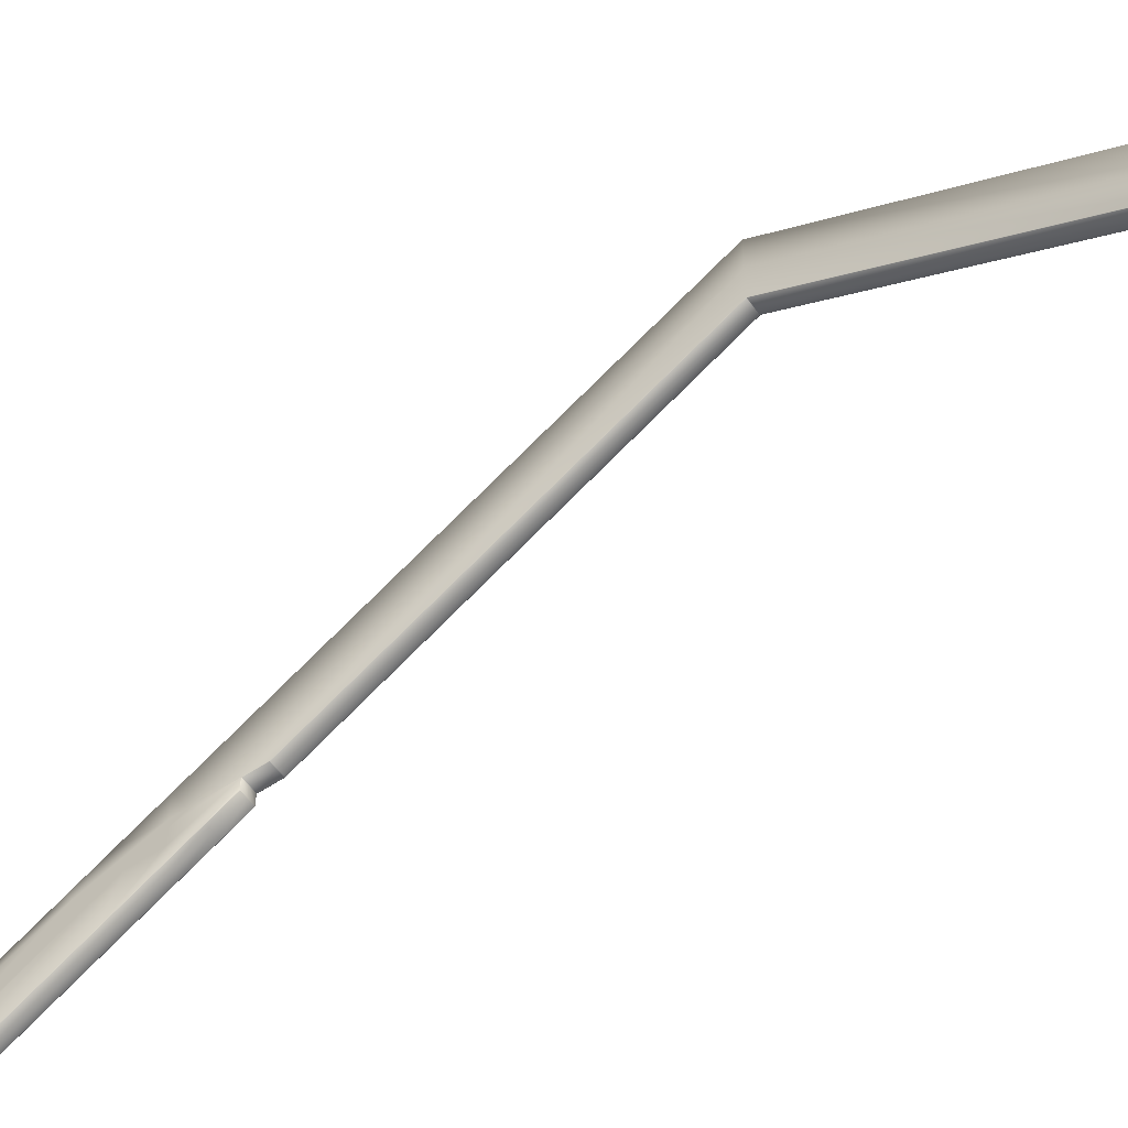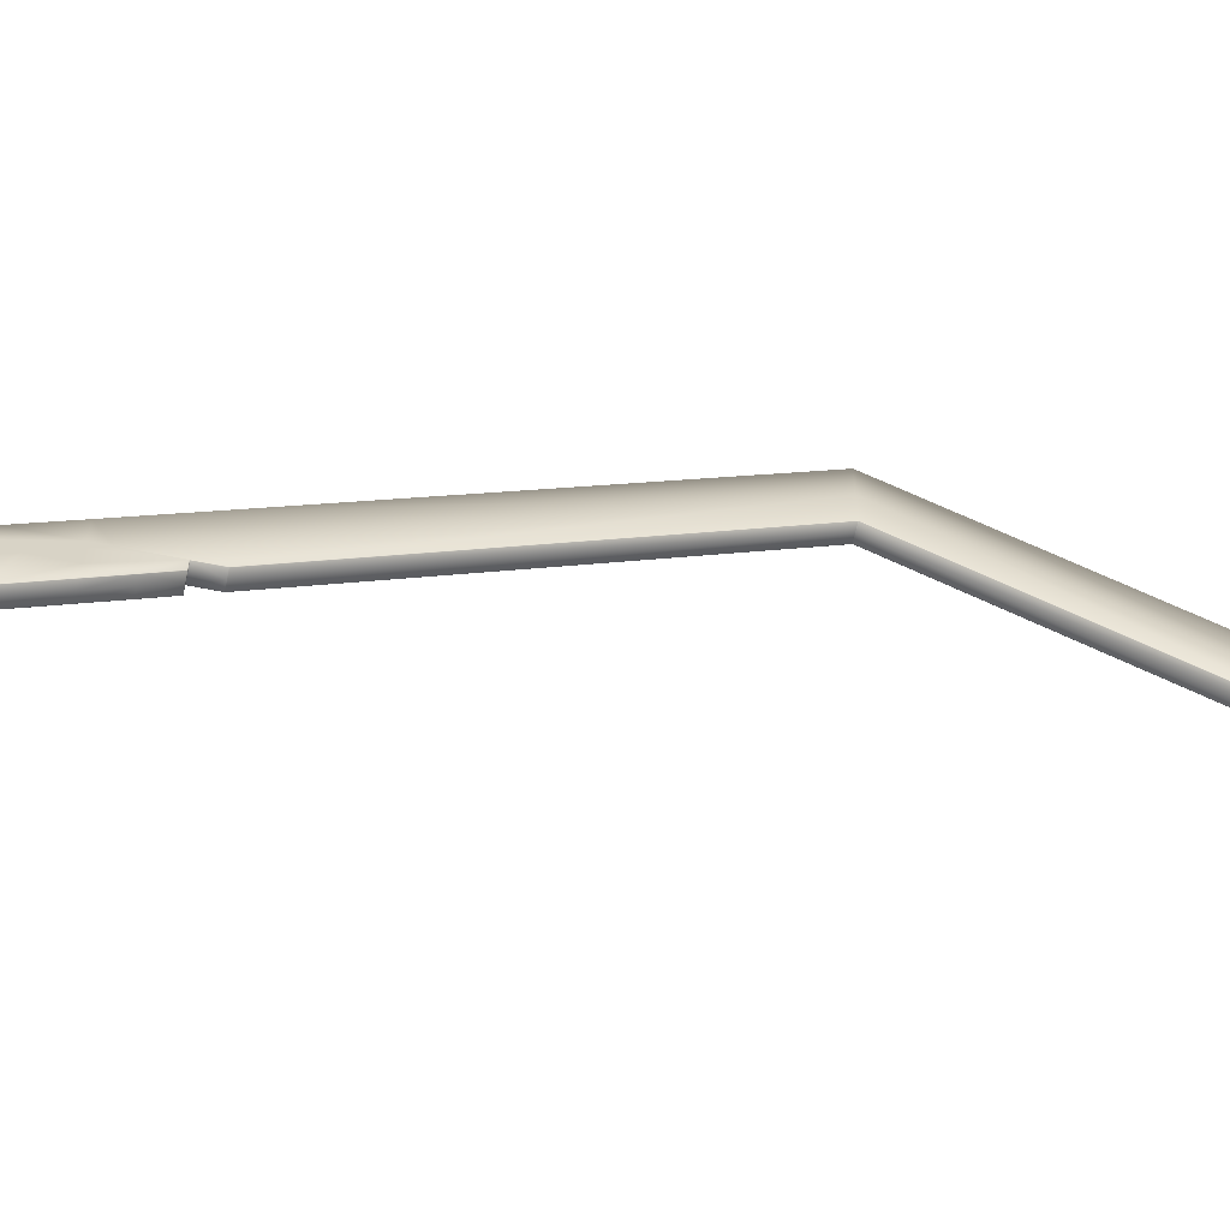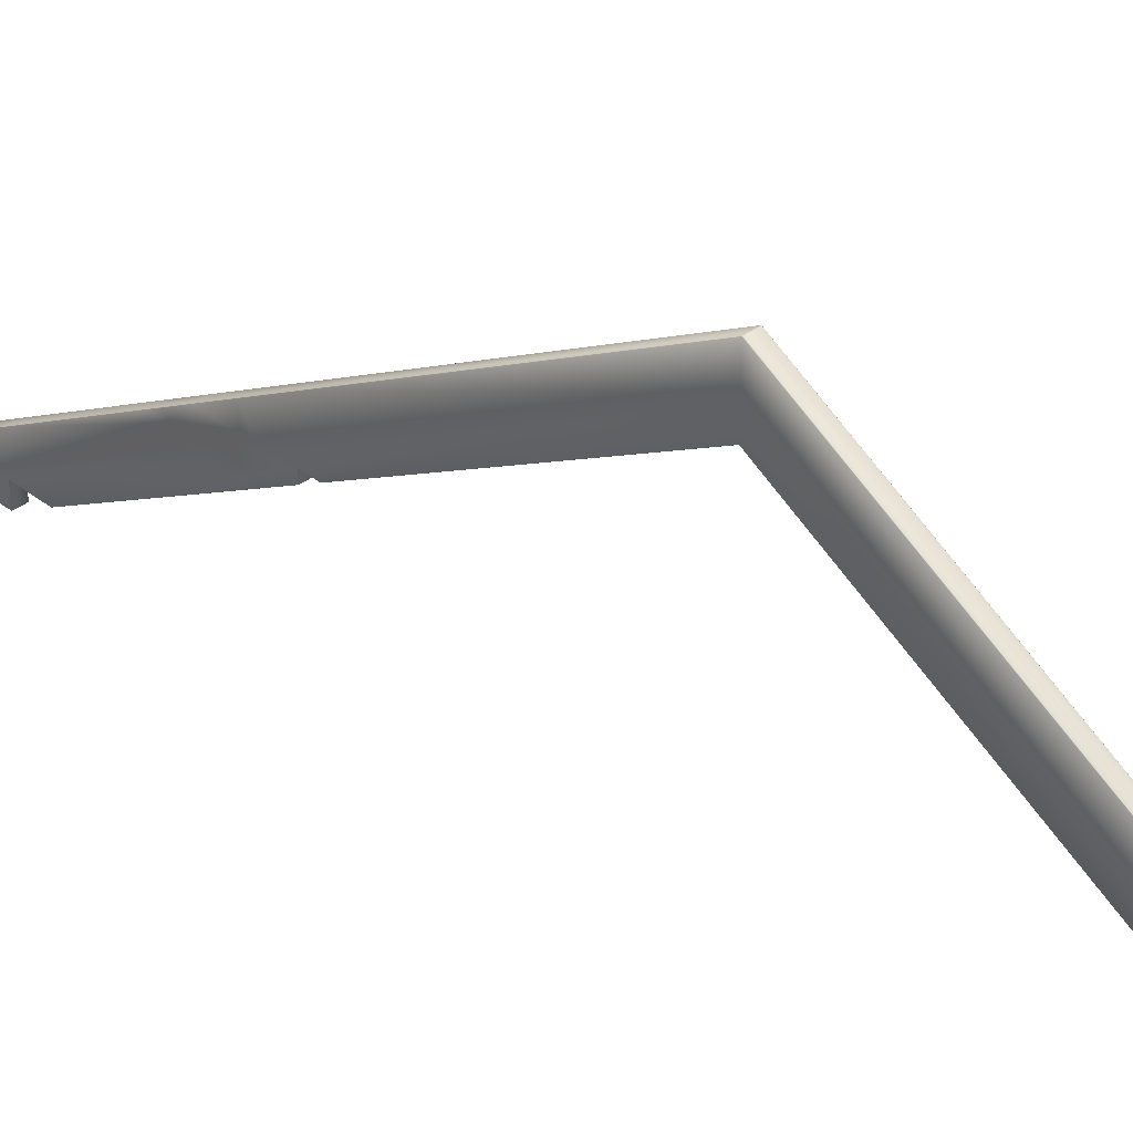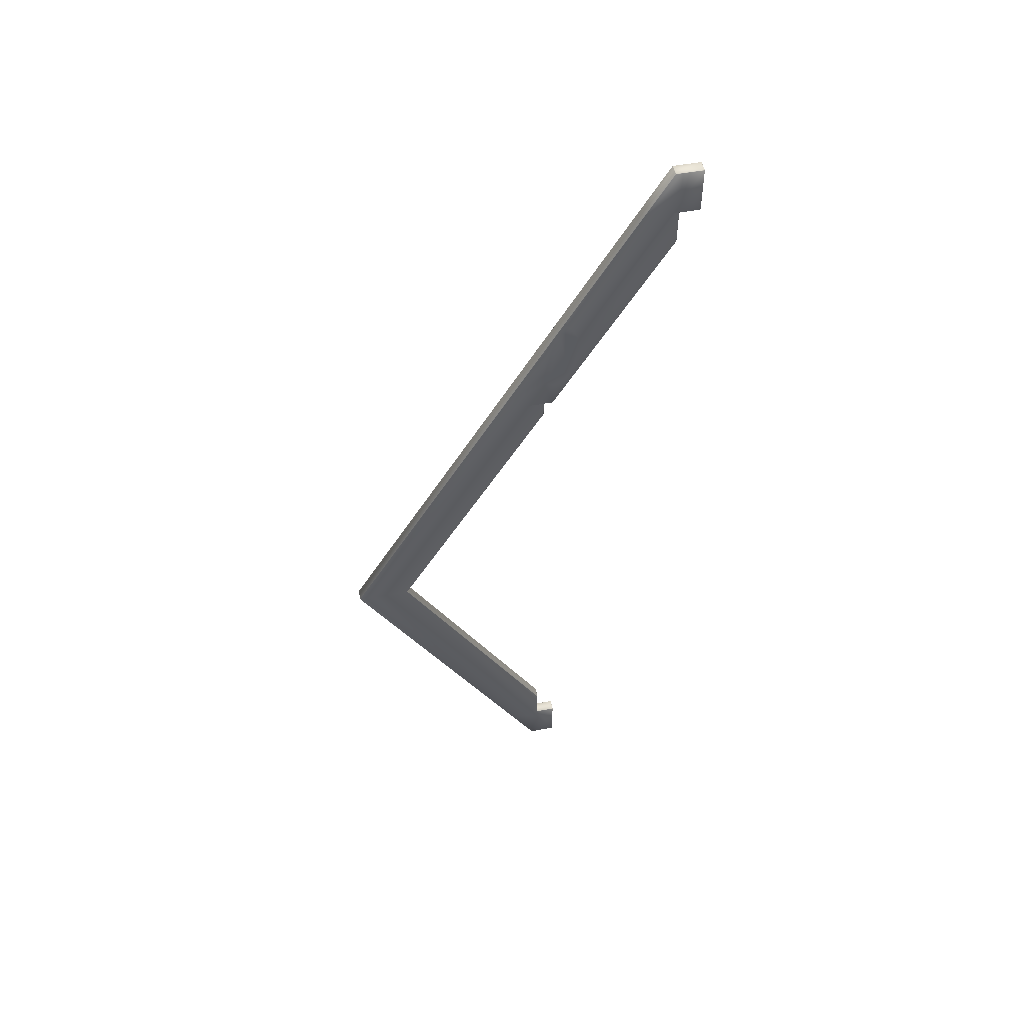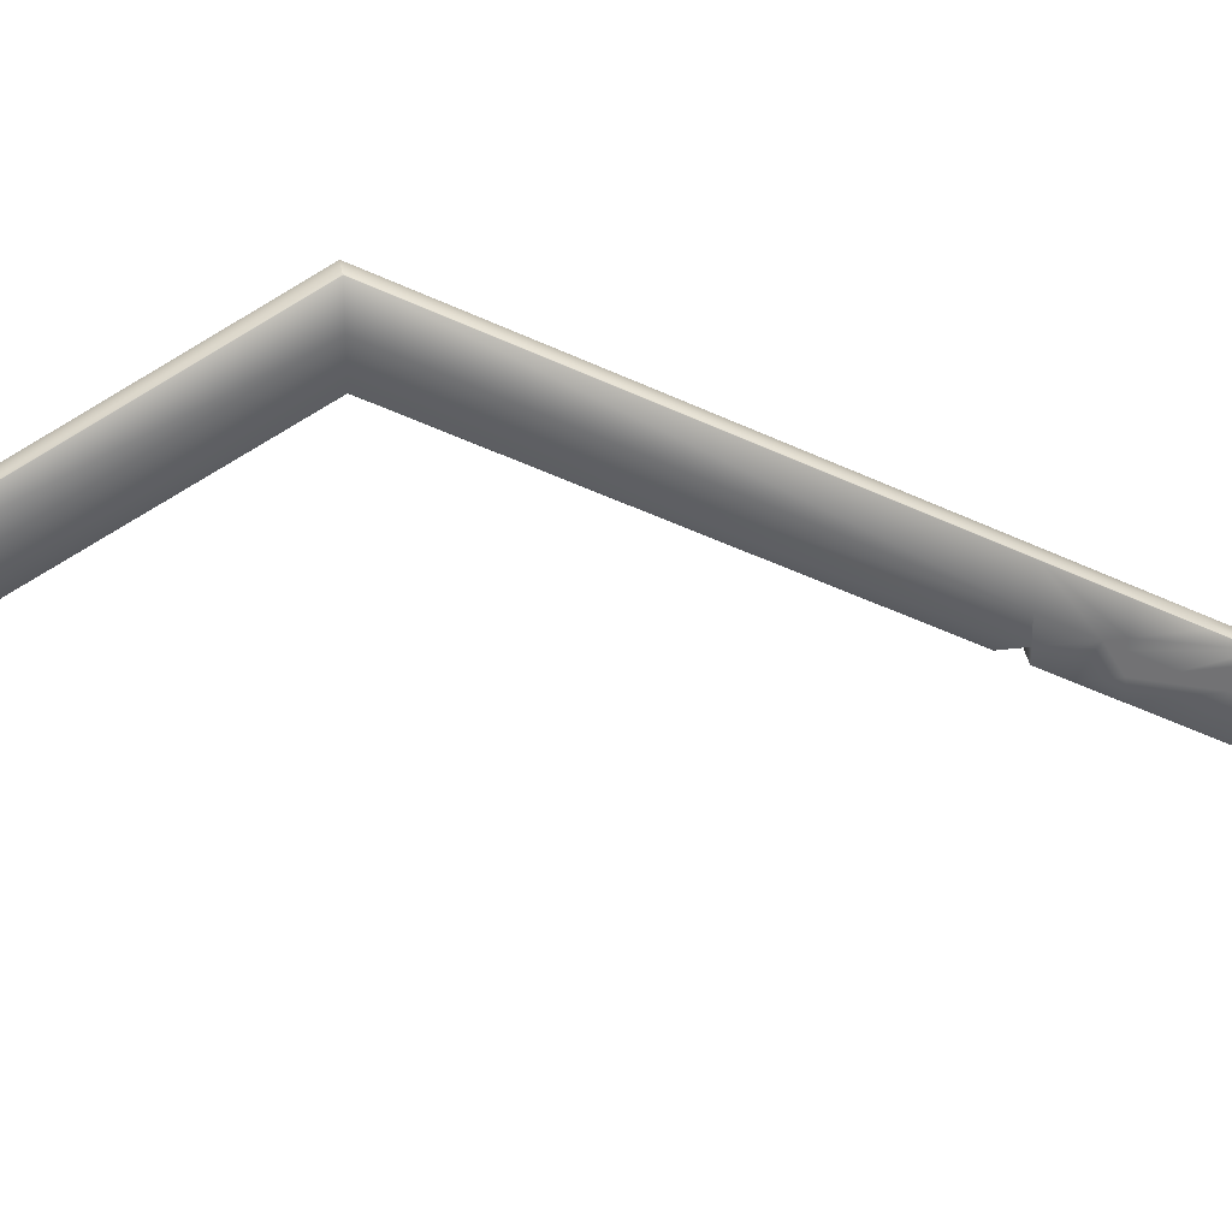
<metadata>
{"format":"obj","ext":"obj","renderer":"f3d","projection":"perspective","resolution":1024,"background":"white","views":[{"elev":-55.8,"azim":125.0,"up":"+Y"},{"elev":-63.1,"azim":78.4,"up":"+Y"},{"elev":36.5,"azim":135.3,"up":"+Y"},{"elev":51.3,"azim":-101.4,"up":"+Z"},{"elev":34.8,"azim":-99.4,"up":"+Y"}]}
</metadata>
<code>
o 2roof_bulk_0
v -0.02461 0.6181 -1.75
v -0.02461 0.6181 -1.6
v -0.02461 0.7326 -1.6
v -0.02461 0.646 -1.75
v -0.02461 0.8471 -1.6
v -0.02461 0.7605 -1.75
v 0.00039 0.7615 -1.75
v 0.00039 0.8481 -1.6
v 0.02439 0.8481 -1.6
v 0.02439 0.7615 -1.75
v 0.02539 0.7605 -1.75
v 0.02539 0.8471 -1.6
v 0.02539 0.7326 -1.6
v 0.02539 0.646 -1.75
v -0.00015 0.3876 1.079
v -0.00015 0.4742 0.9287
v 0.02385 0.4742 0.9287
v 0.02385 0.3876 1.079
v -0.02515 0.3885 1.079
v -0.02515 0.4742 1.129
v -0.02515 0.5305 1.031
v -0.02515 0.4752 0.9287
v -0.02515 0.5305 0.9287
v -0.02515 0.5305 1.161
v -0.00015 0.5608 1.179
v -0.00015 0.6171 1.081
v -0.02415 0.6171 1.081
v -0.02415 0.5608 1.179
v 0.02485 0.5599 1.178
v 0.02485 0.5305 1.161
v 0.02485 0.6171 1.08
v 0.02485 0.5305 1.031
v 0.02485 0.5897 0.9287
v 0.02485 0.6171 0.9287
v 0.02485 0.4742 1.129
v 0.02485 0.3885 1.079
v 0.02485 0.4752 0.9287
v 0.02485 0.5305 0.9287
v -0.02415 0.5305 0.8311
v -0.00015 0.5305 0.8311
v -0.02415 0.4742 0.9287
v -0.02515 0.5897 0.9287
v -0.02515 0.6171 0.8811
v -0.02515 0.5305 0.8321
v -0.02515 0.5779 0.751
v -0.02515 0.6171 0.751
v -0.02515 0.7042 0.9287
v -0.02515 0.8073 0.75
v -0.02515 0.6928 0.75
v -0.02515 0.6171 0.9287
v 0.02385 0.8083 0.75
v -0.00015 0.8083 0.75
v -0.00015 0.7052 0.9287
v 0.02385 0.7052 0.9287
v 0.02485 0.6171 0.8811
v 0.02485 0.5305 0.8321
v 0.02485 0.0876 1.6
v 0.02485 0.1155 1.75
v 0.02485 0.0876 1.75
v 0.02385 0.0871 1.599
v -0.00015 0.0871 1.599
v -0.02515 0.1155 1.75
v -0.02515 0.0876 1.6
v -0.02515 0.0876 1.75
v -0.02515 0.2299 1.75
v -0.02515 0.5305 1.23
v -0.02415 0.5305 1.231
v -0.00015 0.5305 1.231
v 0.02485 0.5305 1.23
v -0.02459 1.277 -0.4595
v -0.02459 1.391 -0.4595
v -0.02459 1.506 -0.4595
v 0.00041 1.506 -0.4603
v 0.02441 1.506 -0.4603
v 0.02541 1.506 -0.4595
v 0.02541 1.391 -0.4595
v 0.02485 0.0866 1.751
v 0.02485 0.0866 1.8
v 0.02485 0.0005 1.949
v 0.02485 0.001 1.751
v -0.02515 0.0866 1.751
v -0.02515 0.0866 1.8
v -0.02515 0.1149 1.949
v -0.02515 0.0866 1.949
v -0.00015 0.2309 1.75
v -0.00015 0.116 1.949
v 0.02385 0.116 1.949
v 0.02385 0.2309 1.75
v 0.02485 0.2299 1.75
v 0.02485 0.1149 1.949
v 0.02485 0.0866 1.949
v -0.02515 0.001 1.751
v -0.02515 0.0005 1.949
v -0.02461 0.6171 -1.751
v -0.02461 0.6171 -1.8
v 0.02539 0.6454 -1.949
v 0.02539 0.6171 -1.8
v 0.02539 0.6171 -1.949
v 0.02539 0.6181 -1.75
v 0.02539 0.6171 -1.751
v 0.02539 0.6181 -1.6
v -0.02515 0.6171 1.08
v -0.02415 0.7052 0.9287
v 0.02485 0.7042 0.9287
v -0.00015 0.6177 0.6802
v 0.00041 1.275 -0.4586
v 0.02441 1.275 -0.4586
v 0.02385 0.6177 0.6802
v -0.02515 0.6181 0.6814
v -0.02515 0.6181 0.75
v 0.02485 0.8073 0.75
v 0.02485 0.6928 0.75
v 0.02485 0.6171 0.751
v 0.02485 0.6181 0.75
v 0.00039 0.6177 -1.599
v 0.00041 1.275 -0.4603
v -0.02359 1.275 -0.4603
v -0.02361 0.6177 -1.599
v 0.02541 1.277 -0.4595
v 0.00041 1.506 -0.4586
v -0.02359 1.506 -0.4586
v -0.02415 0.8083 0.75
v 0.02485 0.6181 0.6814
v -0.02461 0.5315 -1.751
v -0.02461 0.531 -1.949
v -0.02461 0.6171 -1.949
v 0.02539 0.531 -1.949
v 0.02539 0.5315 -1.751
v -0.02515 0.5599 1.178
v -0.00015 0.5768 0.7509
v 0.02385 0.5768 0.7509
v 0.02385 0.5305 0.8311
v 0.02485 0.5779 0.751
v 0.02385 0.5305 1.231
v -0.02461 0.6454 -1.949
v 0.00039 0.6465 -1.949
v 0.02439 0.6465 -1.949
v 0.02385 0 1.949
v -0.00015 0 1.949
v -0.00015 0 1.751
v 0.02385 0 1.751
v 0.02439 0.6171 -1.95
v 0.00039 0.6171 -1.95
v 0.00039 0.645 -1.95
v 0.02439 0.645 -1.95
v -0.00015 0.001 1.95
v -0.00015 0.0866 1.95
v -0.02415 0.0866 1.95
v -0.02415 0.001 1.95
v 0.00039 0.5305 -1.949
v 0.00039 0.5305 -1.751
v -0.02361 0.5305 -1.751
v -0.02361 0.5305 -1.949
v 0.00039 0.5315 -1.95
v -0.02361 0.5315 -1.95
v -0.02361 0.6171 -1.95
v -0.00015 0.1145 1.95
v -0.02415 0.1145 1.95
v -0.02361 0.6171 -1.749
v 0.00039 0.6171 -1.749
v 0.00039 0.6171 -1.601
v -0.02361 0.6171 -1.601
v -0.02415 0.6161 0.75
v -0.00015 0.6161 0.75
v -0.00015 0.5784 0.75
v -0.02415 0.5784 0.75
v 0.02385 0.0866 1.749
v -0.00015 0.0866 1.749
v -0.00015 0.0866 1.601
v 0.02385 0.0866 1.601
v -0.00015 0.6171 0.749
v -0.00015 0.6171 0.6821
v 0.02385 0.6171 0.6821
v 0.02385 0.6171 0.749
v -0.00015 0.0856 1.75
v -0.00015 0.001 1.75
v -0.02415 0.001 1.75
v -0.02415 0.0856 1.75
v 0.00039 0.6161 -1.75
v 0.00039 0.5315 -1.75
v 0.02439 0.5315 -1.75
v 0.02439 0.6161 -1.75
v -0.02361 0.7615 -1.75
v -0.02361 0.8481 -1.6
v -0.02415 0.3876 1.079
v 0.02385 0.5608 1.179
v 0.02385 0.6171 1.081
v -0.02415 0.0871 1.599
v -0.02359 1.506 -0.4603
v -0.02415 0.2309 1.75
v -0.02415 0.116 1.949
v -0.02415 0.6177 0.6802
v -0.02359 1.275 -0.4586
v 0.02439 0.6177 -1.599
v 0.02441 1.275 -0.4603
v 0.02441 1.506 -0.4586
v -0.02415 0.5768 0.7509
v -0.02361 0.6465 -1.949
v -0.02415 0 1.949
v -0.02415 0 1.751
v -0.02361 0.645 -1.95
v 0.02385 0.001 1.95
v 0.02385 0.0866 1.95
v 0.02439 0.5305 -1.949
v 0.02439 0.5305 -1.751
v 0.02439 0.5315 -1.95
v 0.02385 0.1145 1.95
v 0.02439 0.6171 -1.749
v 0.02439 0.6171 -1.601
v 0.02385 0.6161 0.75
v 0.02385 0.5784 0.75
v -0.02415 0.0866 1.749
v -0.02415 0.0866 1.601
v -0.02415 0.6171 0.749
v -0.02415 0.6171 0.6821
v 0.02385 0.0856 1.75
v 0.02385 0.001 1.75
v -0.02361 0.6161 -1.75
v -0.02361 0.5315 -1.75
f 2 3 4
f 2 4 1
f 3 5 6
f 3 6 4
f 8 9 10
f 8 10 7
f 12 13 14
f 12 14 11
f 16 17 18
f 16 18 15
f 20 21 23
f 20 23 22
f 20 22 19
f 24 21 20
f 26 27 28
f 26 28 25
f 30 32 33
f 30 33 34
f 30 34 31
f 30 31 29
f 36 37 38
f 36 38 32
f 36 32 35
f 40 16 41
f 40 41 39
f 43 46 45
f 43 45 44
f 43 44 23
f 43 23 42
f 48 49 43
f 48 43 50
f 48 50 47
f 52 53 54
f 52 54 51
f 55 34 33
f 56 38 37
f 35 58 59
f 35 59 57
f 35 57 36
f 61 15 18
f 61 18 60
f 20 19 63
f 20 63 64
f 20 64 62
f 66 24 20
f 66 20 62
f 66 62 65
f 68 25 28
f 68 28 67
f 69 30 29
f 70 71 3
f 70 3 2
f 71 72 5
f 71 5 3
f 73 74 9
f 73 9 8
f 75 76 13
f 75 13 12
f 78 79 80
f 78 80 77
f 81 82 62
f 81 62 64
f 65 62 82
f 65 82 84
f 65 84 83
f 86 87 88
f 86 88 85
f 89 90 91
f 89 91 78
f 89 78 58
f 59 58 78
f 59 78 77
f 92 93 82
f 92 82 81
f 91 79 78
f 1 4 95
f 1 95 94
f 11 14 97
f 11 97 98
f 11 98 96
f 14 99 100
f 14 100 97
f 14 13 101
f 14 101 99
f 102 47 50
f 53 103 27
f 53 27 26
f 34 104 31
f 106 107 108
f 106 108 105
f 70 109 110
f 70 110 49
f 70 49 71
f 43 42 50
f 104 34 55
f 104 55 112
f 104 112 111
f 114 112 55
f 114 55 113
f 116 117 118
f 116 118 115
f 76 119 101
f 76 101 13
f 72 71 49
f 72 49 48
f 120 121 122
f 120 122 52
f 46 43 49
f 46 49 110
f 76 75 111
f 76 111 112
f 76 112 114
f 76 114 123
f 76 123 119
f 94 95 125
f 94 125 124
f 95 126 125
f 97 100 128
f 97 128 127
f 21 42 23
f 129 102 50
f 129 50 42
f 129 42 21
f 129 21 24
f 30 35 32
f 38 33 32
f 130 131 132
f 130 132 40
f 44 22 23
f 113 55 33
f 113 33 38
f 113 38 56
f 113 56 133
f 66 129 24
f 85 88 134
f 85 134 68
f 30 69 89
f 30 89 58
f 30 58 35
f 98 97 127
f 6 135 126
f 6 126 95
f 6 95 4
f 7 10 137
f 7 137 136
f 84 82 93
f 139 140 141
f 139 141 138
f 143 144 145
f 143 145 142
f 147 148 149
f 147 149 146
f 151 152 153
f 151 153 150
f 154 155 156
f 154 156 143
f 157 158 148
f 157 148 147
f 160 161 162
f 160 162 159
f 164 165 166
f 164 166 163
f 168 169 170
f 168 170 167
f 172 173 174
f 172 174 171
f 176 177 178
f 176 178 175
f 180 181 182
f 180 182 179
f 183 184 8
f 183 8 7
f 185 41 16
f 185 16 15
f 186 187 26
f 186 26 25
f 132 17 16
f 132 16 40
f 122 103 53
f 122 53 52
f 188 185 15
f 188 15 61
f 134 186 25
f 134 25 68
f 184 189 73
f 184 73 8
f 190 191 86
f 190 86 85
f 187 54 53
f 187 53 26
f 192 193 106
f 192 106 105
f 194 195 116
f 194 116 115
f 51 196 120
f 51 120 52
f 39 197 130
f 39 130 40
f 67 190 85
f 67 85 68
f 198 183 7
f 198 7 136
f 199 200 140
f 199 140 139
f 156 201 144
f 156 144 143
f 202 203 147
f 202 147 146
f 204 205 151
f 204 151 150
f 142 206 154
f 142 154 143
f 203 207 157
f 203 157 147
f 208 209 161
f 208 161 160
f 210 211 165
f 210 165 164
f 212 213 169
f 212 169 168
f 214 215 172
f 214 172 171
f 216 217 176
f 216 176 175
f 218 219 180
f 218 180 179
f 124 152 219
f 181 205 128
f 107 195 119
f 117 193 70
f 121 189 72
f 74 196 75
f 2 162 118
f 80 141 217
f 177 200 92
f 57 170 60
f 188 213 63
f 216 167 59
f 216 59 77
f 64 212 178
f 64 178 81
f 159 1 94
f 159 94 218
f 99 208 182
f 99 182 100
f 194 209 101
f 192 215 109
f 123 173 108
f 133 131 211
f 166 197 45
f 163 46 110
f 163 110 214
f 113 210 174
f 113 174 114
f 204 206 127
f 125 155 153
f 198 201 135
f 96 145 137
f 83 158 191
f 87 207 90
f 199 149 93
f 79 202 138
f 159 162 2
f 159 2 1
f 184 183 6
f 184 6 5
f 12 11 10
f 12 10 9
f 209 208 99
f 209 99 101
f 182 181 128
f 182 128 100
f 37 36 18
f 37 18 17
f 19 22 41
f 19 41 185
f 102 129 28
f 102 28 27
f 29 31 187
f 29 187 186
f 56 37 17
f 56 17 132
f 22 44 39
f 22 39 41
f 197 39 44
f 197 44 45
f 163 166 45
f 163 45 46
f 103 122 48
f 103 48 47
f 104 111 51
f 104 51 54
f 60 18 36
f 60 36 57
f 167 170 57
f 167 57 59
f 63 19 185
f 63 185 188
f 169 213 188
f 169 188 61
f 213 212 64
f 213 64 63
f 190 67 66
f 190 66 65
f 69 29 186
f 69 186 134
f 129 66 67
f 129 67 28
f 118 117 70
f 118 70 2
f 189 184 5
f 189 5 72
f 75 12 9
f 75 9 74
f 120 196 74
f 120 74 73
f 138 141 80
f 138 80 79
f 217 216 77
f 217 77 80
f 191 190 65
f 191 65 83
f 148 158 83
f 148 83 84
f 90 89 88
f 90 88 87
f 157 207 87
f 157 87 86
f 207 203 91
f 207 91 90
f 176 217 141
f 176 141 140
f 178 177 92
f 178 92 81
f 200 199 93
f 200 93 92
f 203 202 79
f 203 79 91
f 137 10 11
f 137 11 96
f 142 145 96
f 142 96 98
f 219 218 94
f 219 94 124
f 27 103 47
f 27 47 102
f 31 104 54
f 31 54 187
f 119 123 108
f 119 108 107
f 116 195 107
f 116 107 106
f 109 70 193
f 109 193 192
f 172 215 192
f 172 192 105
f 215 214 110
f 215 110 109
f 101 119 195
f 101 195 194
f 161 209 194
f 161 194 115
f 165 211 131
f 165 131 130
f 122 121 72
f 122 72 48
f 111 75 196
f 111 196 51
f 174 173 123
f 174 123 114
f 211 210 113
f 211 113 133
f 153 152 124
f 153 124 125
f 156 155 125
f 156 125 126
f 205 204 127
f 205 127 128
f 180 219 152
f 180 152 151
f 133 56 132
f 133 132 131
f 89 69 134
f 89 134 88
f 206 142 98
f 206 98 127
f 183 198 135
f 183 135 6
f 201 156 126
f 201 126 135
f 144 201 198
f 144 198 136
f 149 148 84
f 149 84 93
f 146 149 199
f 146 199 139
f 150 153 155
f 150 155 154
f 171 174 210
f 171 210 164
f 175 178 212
f 175 212 168
f 179 182 208
f 179 208 160
f 170 169 61
f 170 61 60
f 121 120 73
f 121 73 189
f 158 157 86
f 158 86 191
f 177 176 140
f 177 140 200
f 117 116 106
f 117 106 193
f 173 172 105
f 173 105 108
f 162 161 115
f 162 115 118
f 166 165 130
f 166 130 197
f 181 180 151
f 181 151 205
f 145 144 136
f 145 136 137
f 202 146 139
f 202 139 138
f 204 150 154
f 204 154 206
f 214 171 164
f 214 164 163
f 216 175 168
f 216 168 167
f 218 179 160
f 218 160 159

</code>
